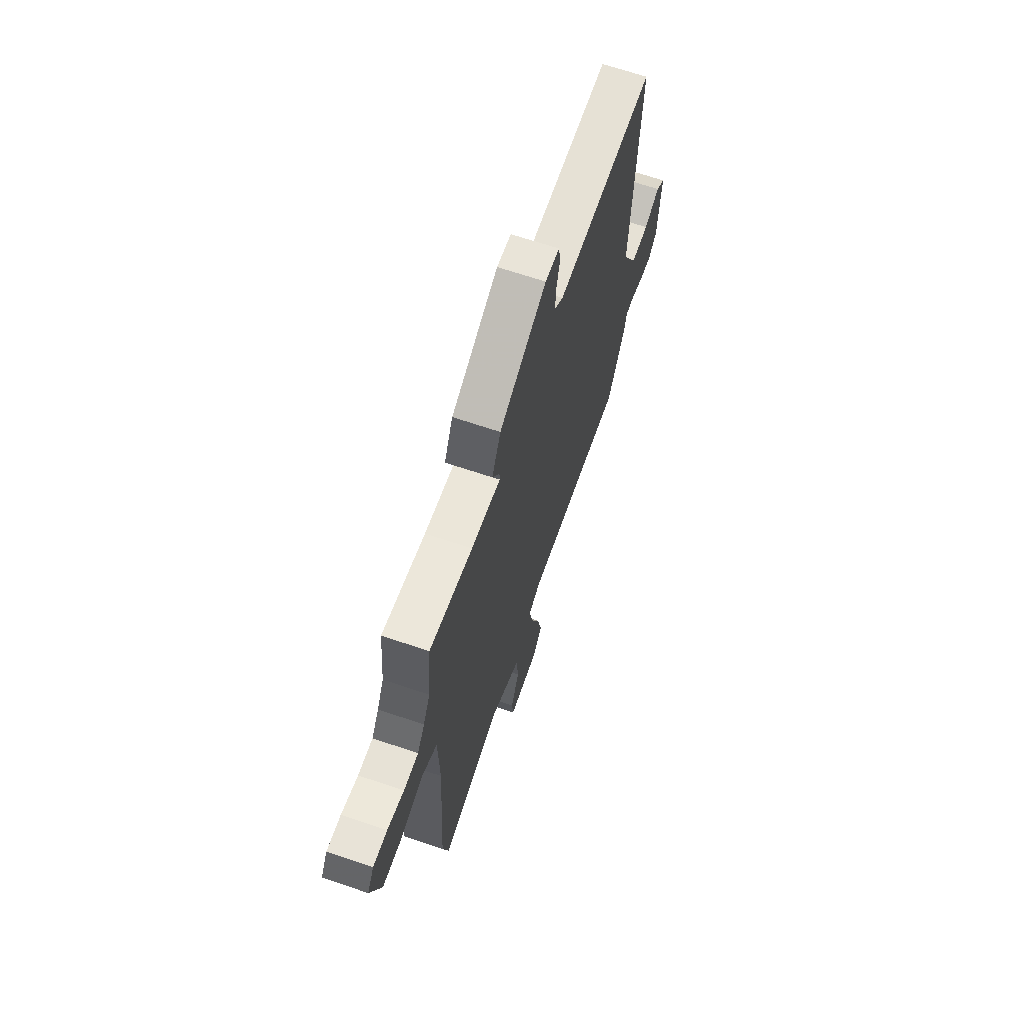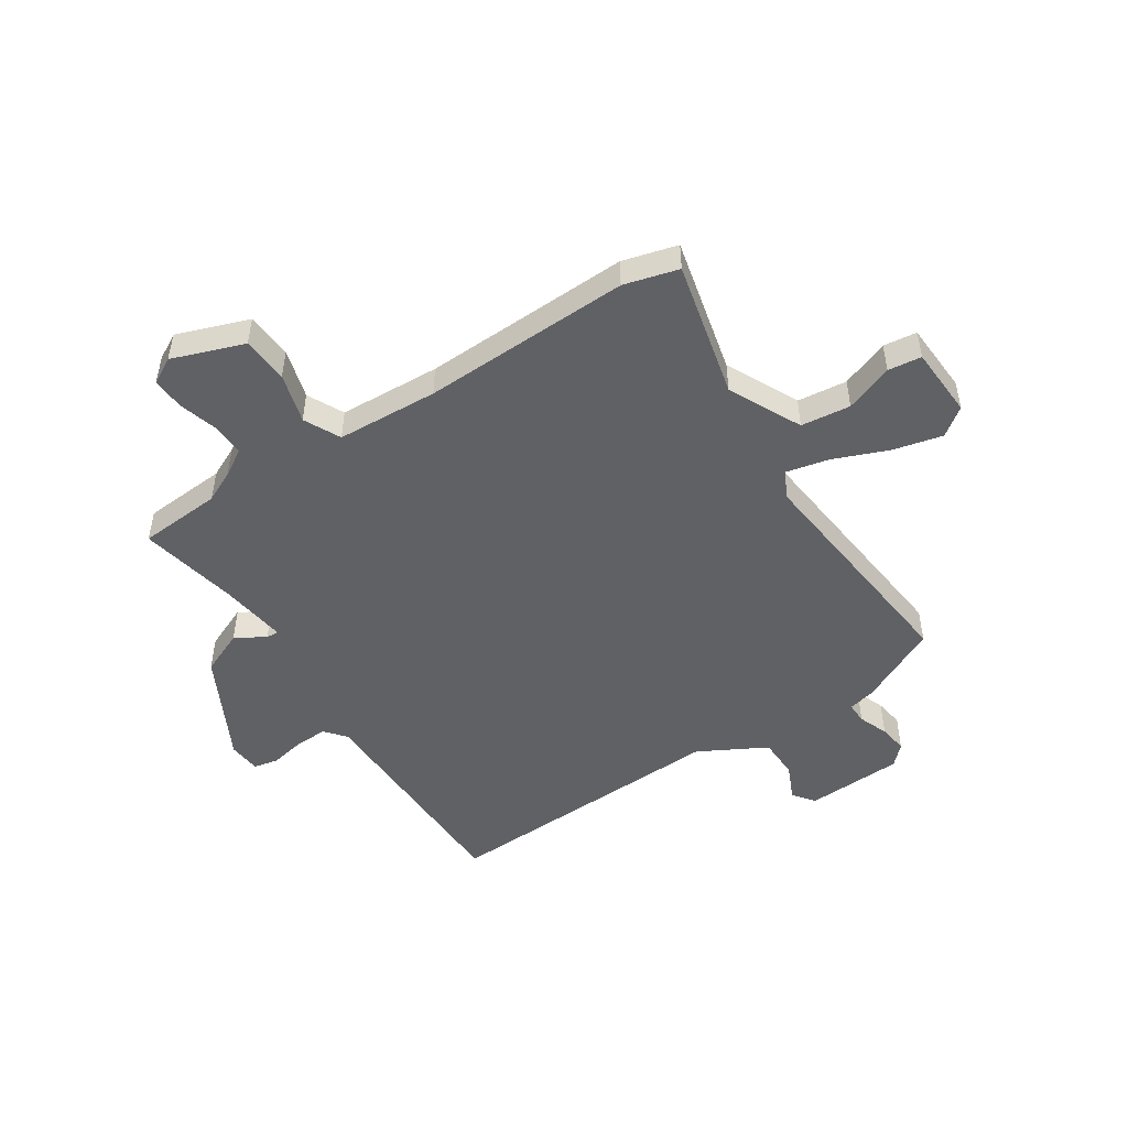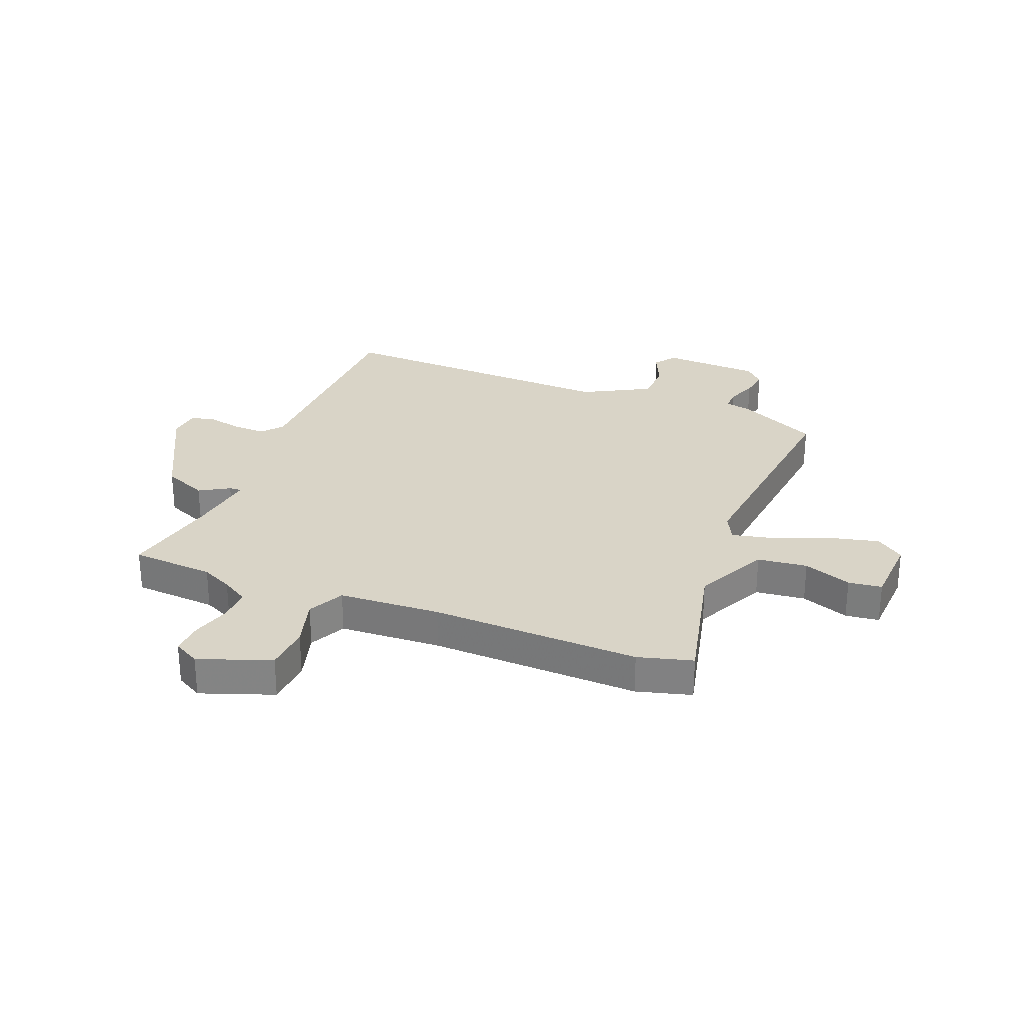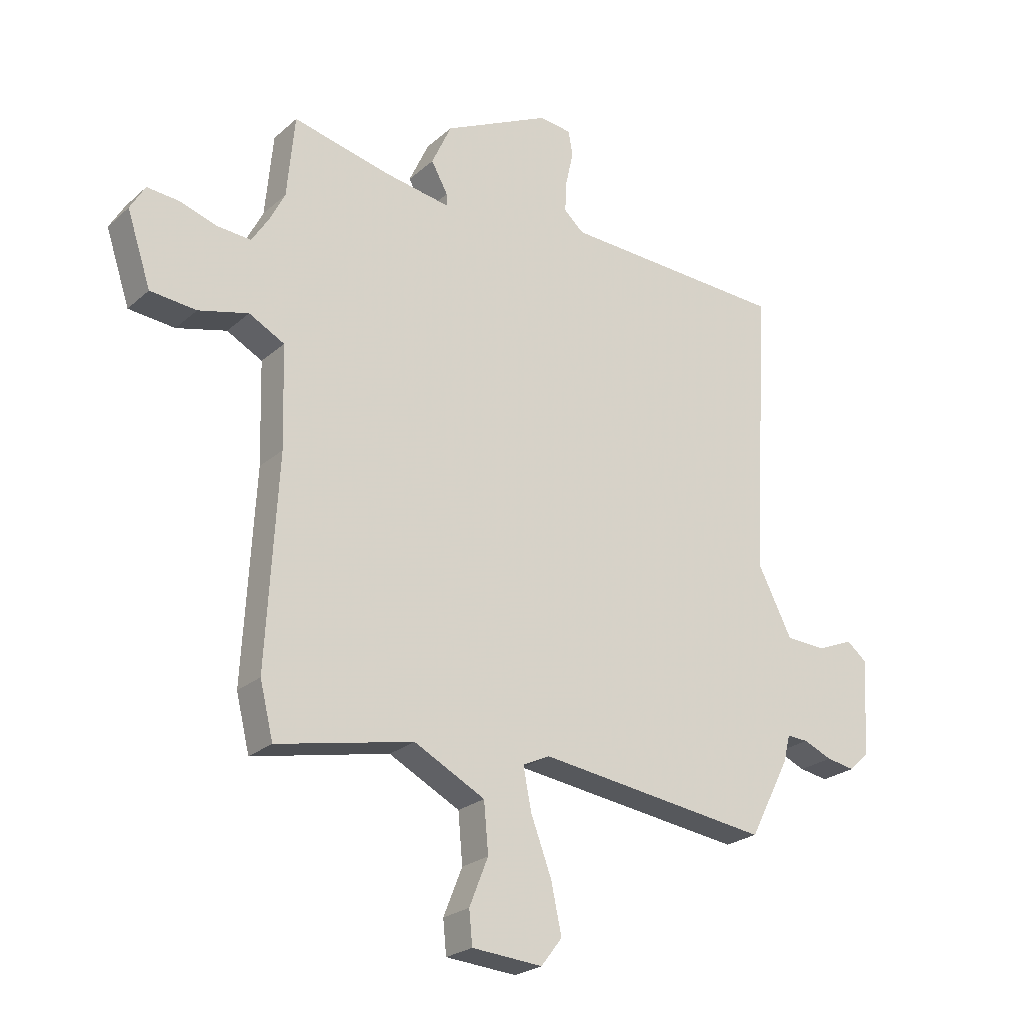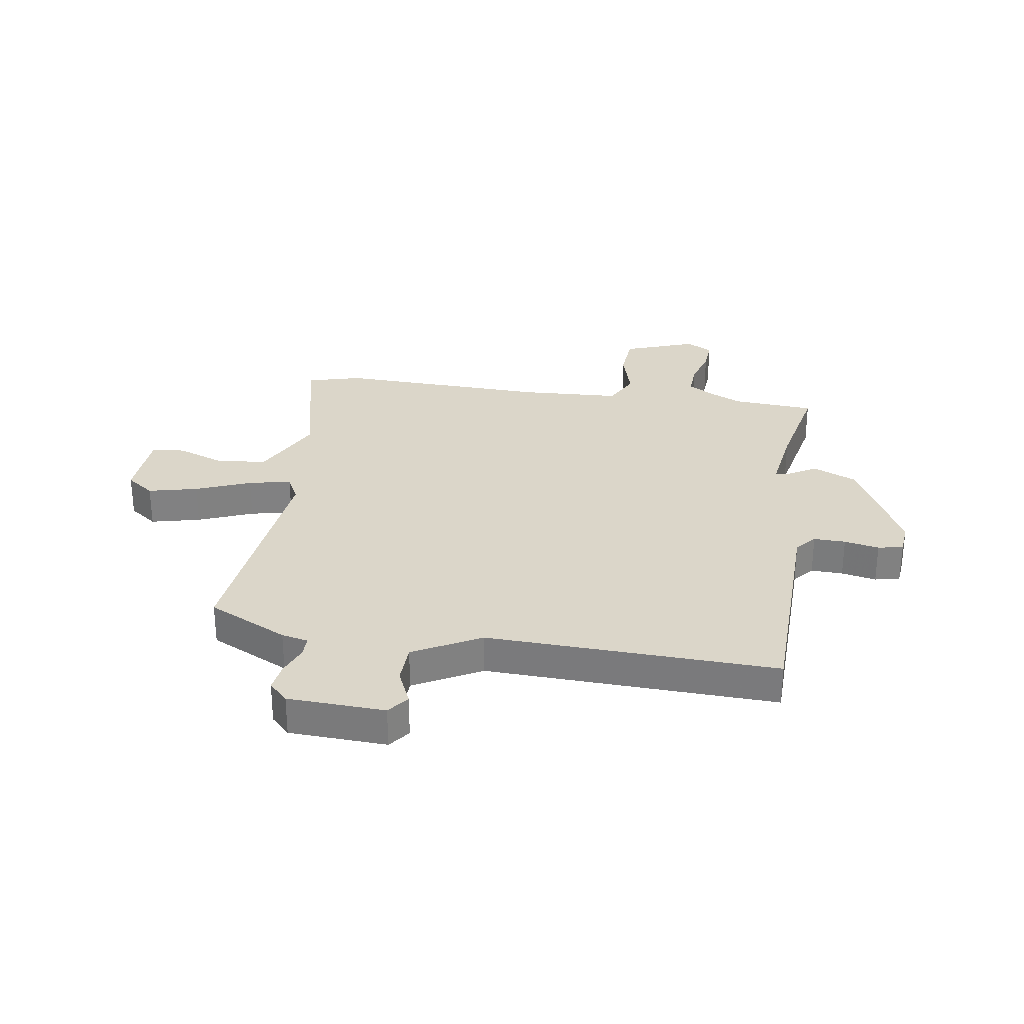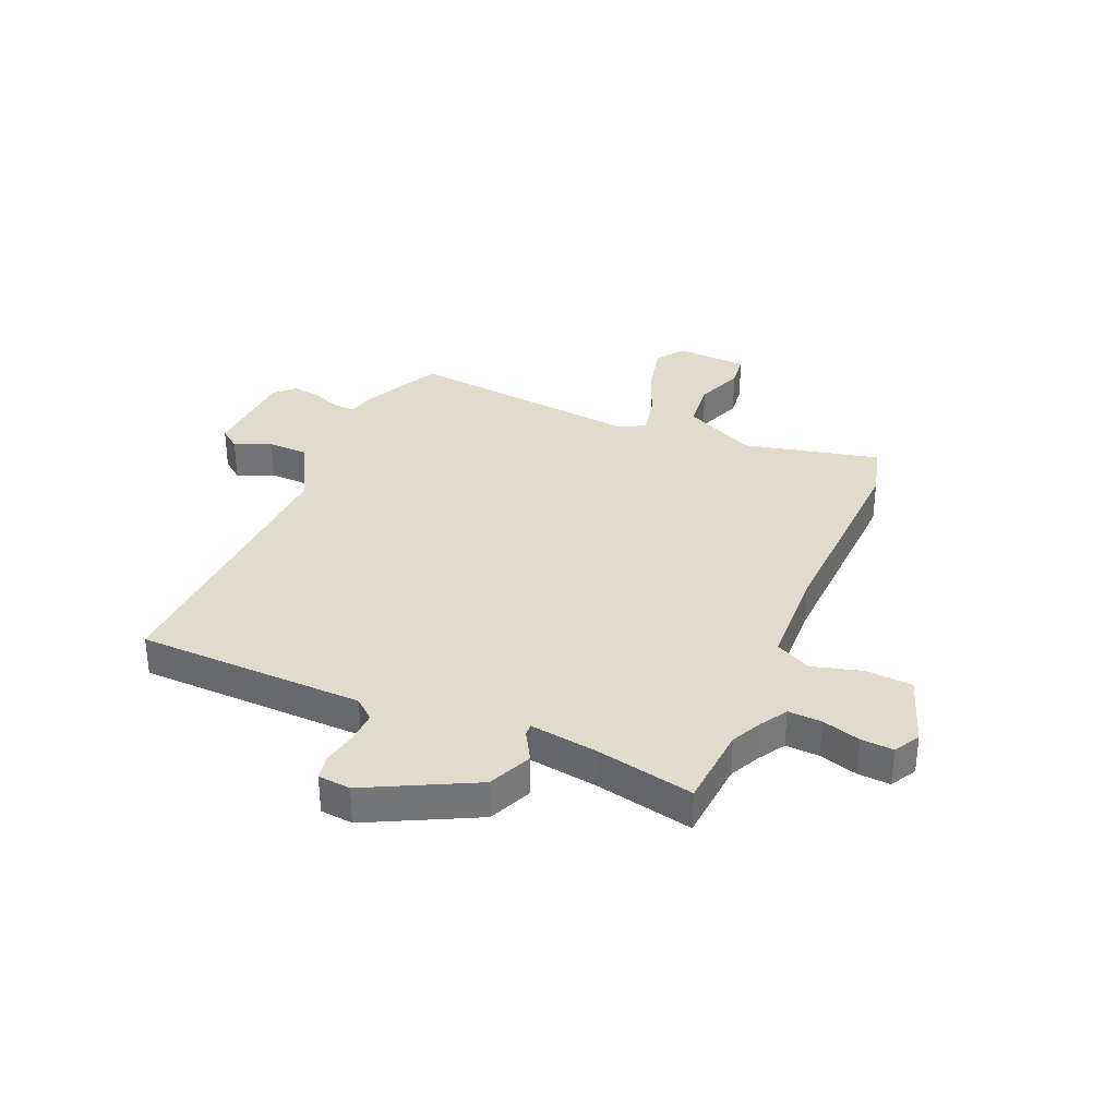
<metadata>
{"format":"obj","ext":"obj","renderer":"f3d","projection":"perspective","resolution":1024,"background":"white","views":[{"elev":67.5,"azim":108.7,"up":"+Z"},{"elev":-49.6,"azim":121.6,"up":"+Y"},{"elev":28.5,"azim":110.1,"up":"+Y"},{"elev":-23.9,"azim":144.8,"up":"+Z"},{"elev":29.9,"azim":-82.7,"up":"+Y"},{"elev":33.8,"azim":22.0,"up":"+Y"}]}
</metadata>
<code>
v 0.496 0.07 0.539
v 0.51 0.07 0.391
v 0.538 0.07 0.336
v 0.568 0.07 0.289
v 0.628 0.07 0.293
v 0.696 0.07 0.315
v 0.754 0.07 0.32
v 0.781 0.07 0.274
v 0.738 0.07 0.144
v 0.655 0.07 0.136
v 0.565 0.07 0.159
v 0.501 0.07 0.125
v 0.496 0.07 -0.057
v 0.517 0.07 -0.43
v 0.493 0.07 -0.528
v 0.247 0.07 -0.477
v 0.119 0.07 -0.544
v 0.111 0.07 -0.633
v 0.145 0.07 -0.718
v 0.139 0.07 -0.778
v 0.012 0.07 -0.788
v -0.026 0.07 -0.739
v -0.007 0.07 -0.65
v 0.03 0.07 -0.551
v 0.045 0.07 -0.475
v -0.004 0.07 -0.452
v -0.424 0.07 -0.508
v -0.497 0.07 -0.367
v -0.509 0.07 -0.319
v -0.547 0.07 -0.321
v -0.599 0.07 -0.343
v -0.65 0.07 -0.352
v -0.685 0.07 -0.319
v -0.697 0.07 -0.145
v -0.66 0.07 -0.115
v -0.595 0.07 -0.142
v -0.522 0.07 -0.138
v -0.46 0.07 -0.016
v -0.491 0.07 0.503
v -0.083 0.07 0.522
v -0.047 0.07 0.554
v -0.05 0.07 0.611
v -0.064 0.07 0.673
v -0.056 0.07 0.718
v 0.002 0.07 0.725
v 0.195 0.07 0.632
v 0.231 0.07 0.554
v 0.201 0.07 0.5
v 0.2 0.07 0.478
v 0.32 0.07 0.498
v 0.496 0 0.539
v 0.51 0 0.391
v 0.538 0 0.336
v 0.568 0 0.289
v 0.628 0 0.293
v 0.696 0 0.315
v 0.754 0 0.32
v 0.781 0 0.274
v 0.738 0 0.144
v 0.655 0 0.136
v 0.565 0 0.159
v 0.501 0 0.125
v 0.496 0 -0.057
v 0.517 0 -0.43
v 0.493 0 -0.528
v 0.247 0 -0.477
v 0.119 0 -0.544
v 0.111 0 -0.633
v 0.145 0 -0.718
v 0.139 0 -0.778
v 0.012 0 -0.788
v -0.026 0 -0.739
v -0.007 0 -0.65
v 0.03 0 -0.551
v 0.045 0 -0.475
v -0.004 0 -0.452
v -0.424 0 -0.508
v -0.497 0 -0.367
v -0.509 0 -0.319
v -0.547 0 -0.321
v -0.599 0 -0.343
v -0.65 0 -0.352
v -0.685 0 -0.319
v -0.697 0 -0.145
v -0.66 0 -0.115
v -0.595 0 -0.142
v -0.522 0 -0.138
v -0.46 0 -0.016
v -0.491 0 0.503
v -0.083 0 0.522
v -0.047 0 0.554
v -0.05 0 0.611
v -0.064 0 0.673
v -0.056 0 0.718
v 0.002 0 0.725
v 0.195 0 0.632
v 0.231 0 0.554
v 0.201 0 0.5
v 0.2 0 0.478
v 0.32 0 0.498
f 45 46 47 48
f 45 48 49
f 42 43 44 45
f 41 42 45 49
f 40 41 49
f 38 39 40 49
f 37 38 49 50
f 33 34 35 36
f 33 36 37
f 30 31 32 33
f 29 30 33 37
f 26 27 28 29
f 26 29 37 50
f 21 22 23 24
f 21 24 25
f 18 19 20 21
f 17 18 21 25
f 16 17 25
f 13 14 15 16
f 12 13 16 25
f 8 9 10 11
f 8 11 12
f 5 6 7 8
f 4 5 8 12
f 3 4 12 25
f 26 50 1 2
f 2 3 25 26
f 98 97 96 95
f 99 98 95
f 95 94 93 92
f 99 95 92 91
f 99 91 90
f 99 90 89 88
f 100 99 88 87
f 86 85 84 83
f 87 86 83
f 83 82 81 80
f 87 83 80 79
f 79 78 77 76
f 100 87 79 76
f 74 73 72 71
f 75 74 71
f 71 70 69 68
f 75 71 68 67
f 75 67 66
f 66 65 64 63
f 75 66 63 62
f 61 60 59 58
f 62 61 58
f 58 57 56 55
f 62 58 55 54
f 75 62 54 53
f 52 51 100 76
f 76 75 53 52
f 1 51 52 2
f 2 52 53 3
f 3 53 54 4
f 4 54 55 5
f 5 55 56 6
f 6 56 57 7
f 7 57 58 8
f 8 58 59 9
f 9 59 60 10
f 10 60 61 11
f 11 61 62 12
f 12 62 63 13
f 13 63 64 14
f 14 64 65 15
f 15 65 66 16
f 16 66 67 17
f 17 67 68 18
f 18 68 69 19
f 19 69 70 20
f 20 70 71 21
f 21 71 72 22
f 22 72 73 23
f 23 73 74 24
f 24 74 75 25
f 25 75 76 26
f 26 76 77 27
f 27 77 78 28
f 28 78 79 29
f 29 79 80 30
f 30 80 81 31
f 31 81 82 32
f 32 82 83 33
f 33 83 84 34
f 34 84 85 35
f 35 85 86 36
f 36 86 87 37
f 37 87 88 38
f 38 88 89 39
f 39 89 90 40
f 40 90 91 41
f 41 91 92 42
f 42 92 93 43
f 43 93 94 44
f 44 94 95 45
f 45 95 96 46
f 46 96 97 47
f 47 97 98 48
f 48 98 99 49
f 49 99 100 50
f 50 100 51 1

</code>
